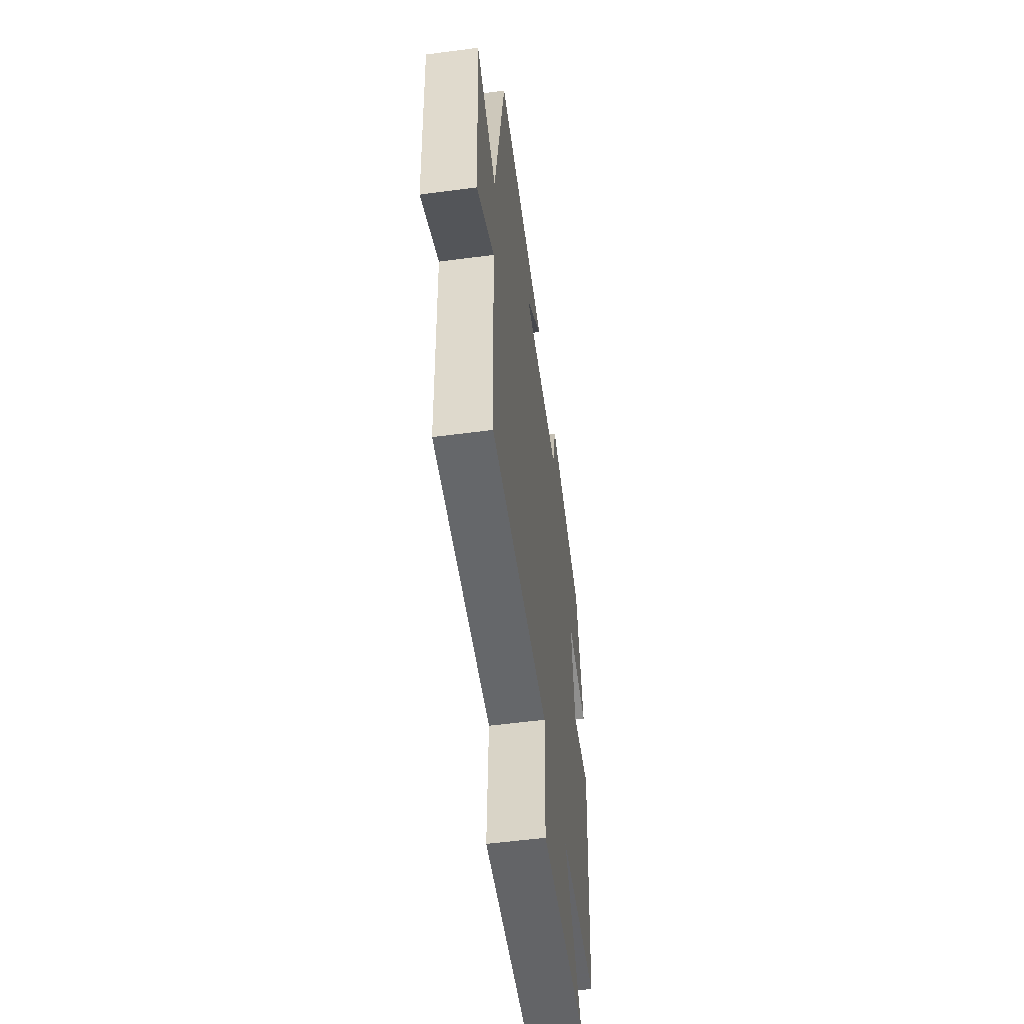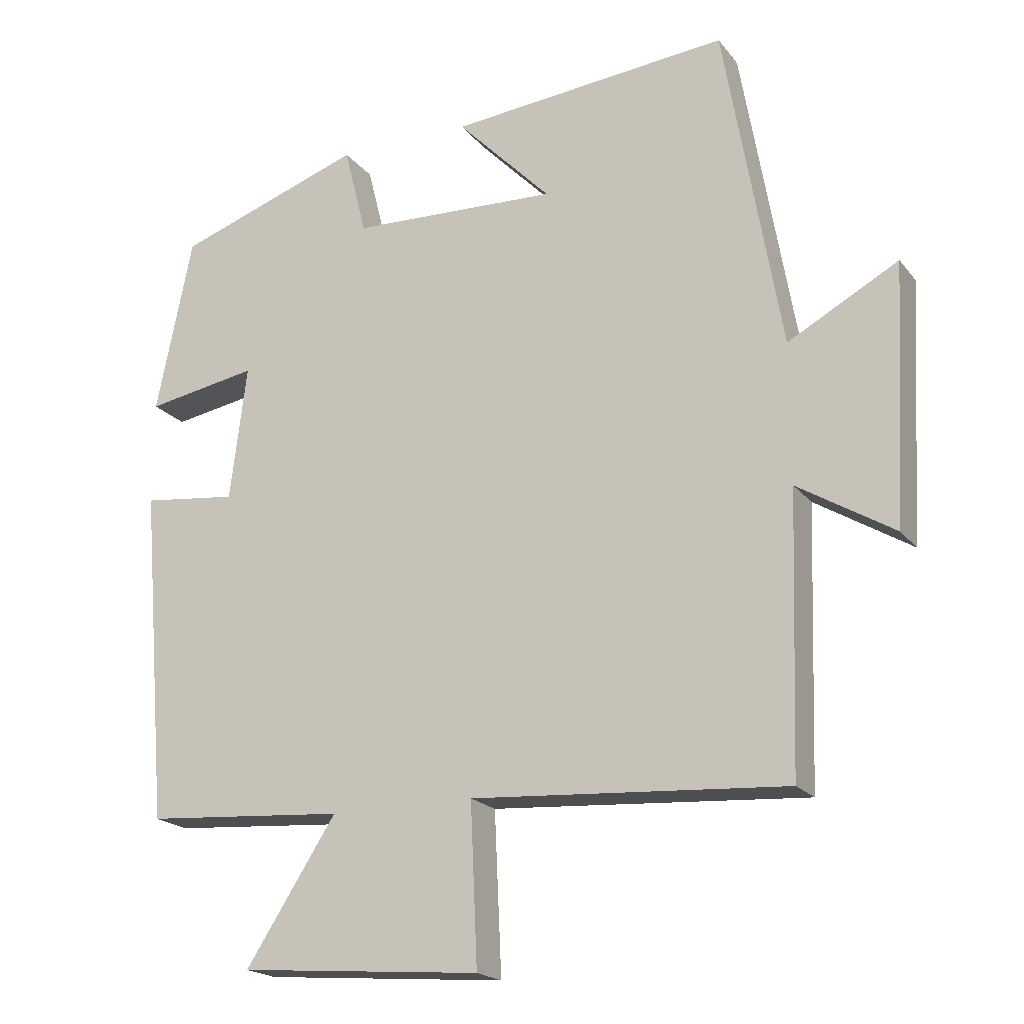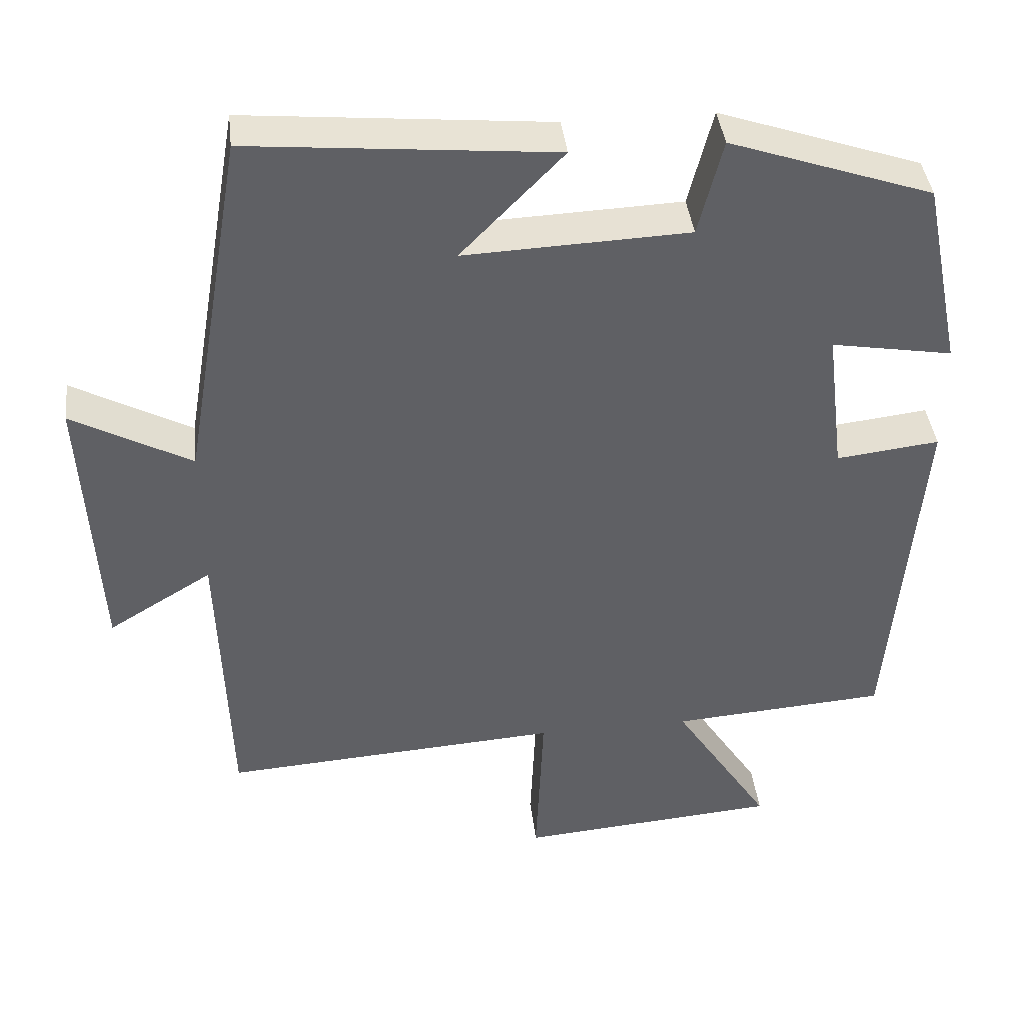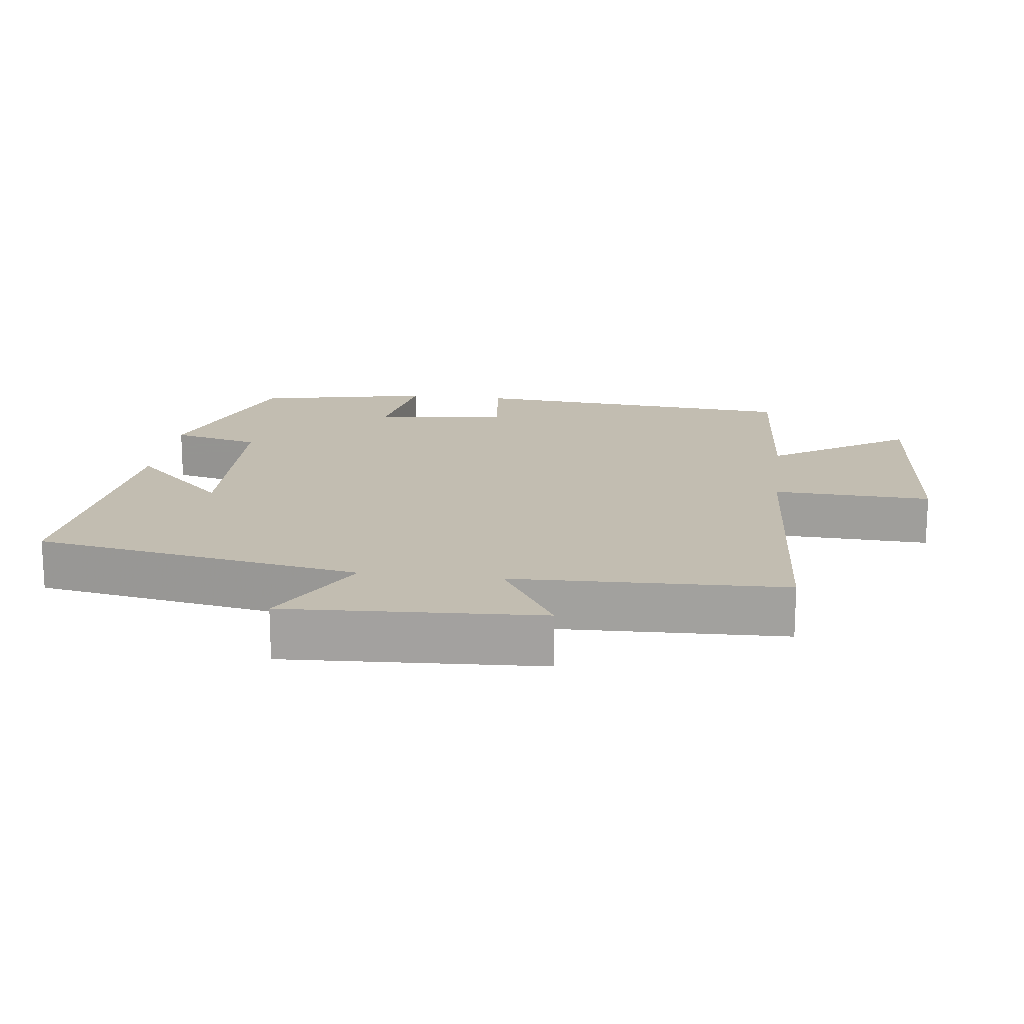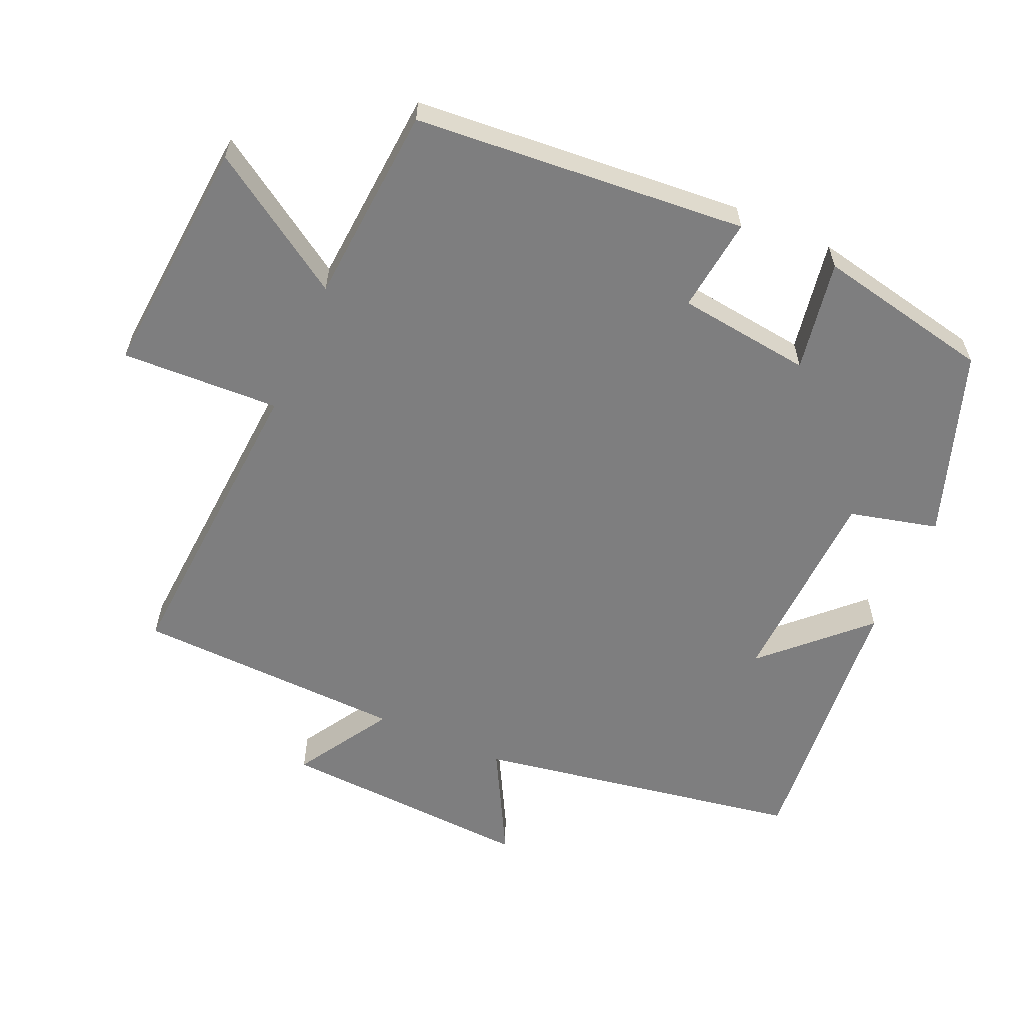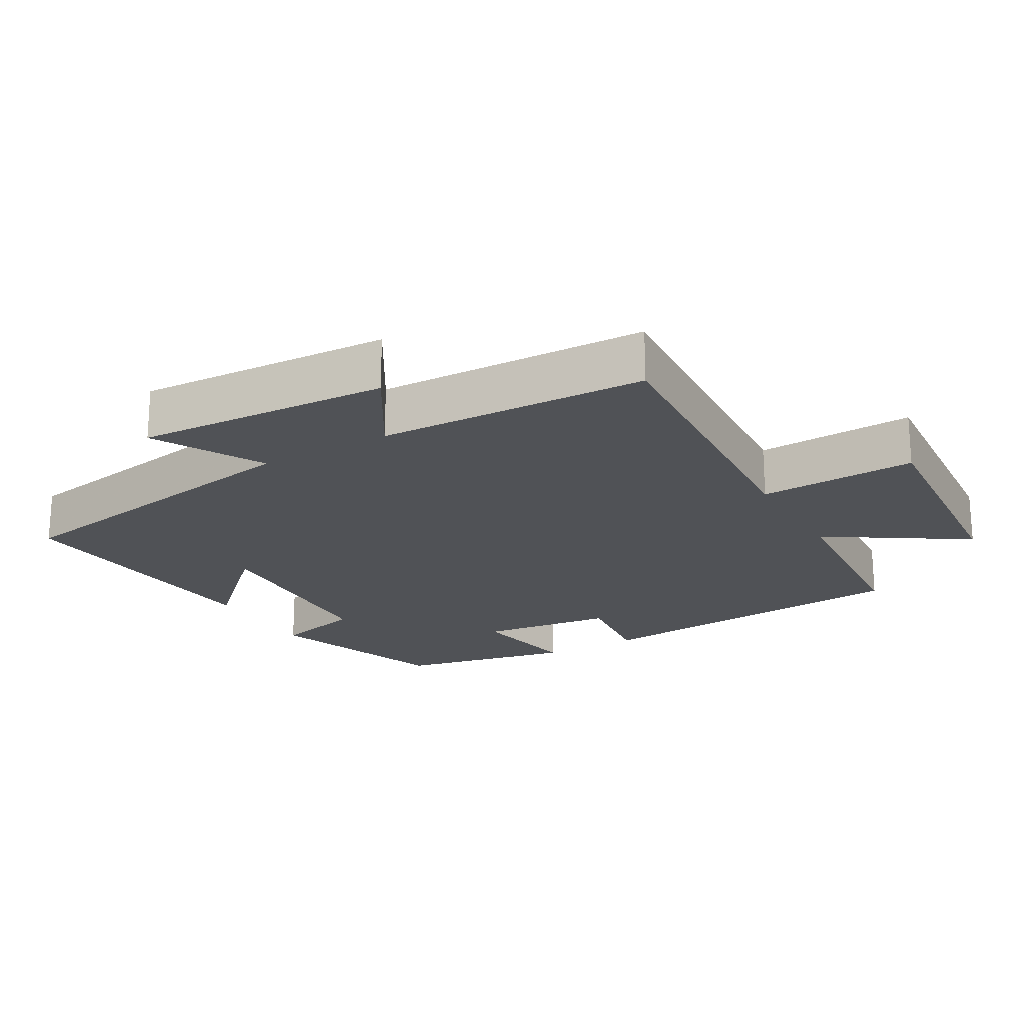
<metadata>
{"format":"obj","ext":"obj","renderer":"f3d","projection":"perspective","resolution":1024,"background":"white","views":[{"elev":-55.7,"azim":97.9,"up":"+Z"},{"elev":-19.6,"azim":26.4,"up":"+Z"},{"elev":40.6,"azim":173.4,"up":"+Z"},{"elev":17.0,"azim":97.2,"up":"+Y"},{"elev":-59.5,"azim":-113.9,"up":"+Y"},{"elev":-20.8,"azim":120.0,"up":"+Y"}]}
</metadata>
<code>
v -0.448 0.07 0.407
v -0.179 0.07 0.5
v -0.147 0.07 0.372
v 0.151 0.07 0.36
v 0.015 0.07 0.5
v 0.418 0.07 0.538
v 0.5 0.07 0.063
v 0.658 0.07 0.149
v 0.638 0.07 -0.221
v 0.5 0.07 -0.137
v 0.487 0.07 -0.53
v 0.036 0.07 -0.5
v 0.046 0.07 -0.729
v -0.302 0.07 -0.701
v -0.172 0.07 -0.5
v -0.46 0.07 -0.479
v -0.5 0.07 0.003
v -0.363 0.07 -0.013
v -0.339 0.07 0.181
v -0.5 0.07 0.153
v -0.448 0 0.407
v -0.179 0 0.5
v -0.147 0 0.372
v 0.151 0 0.36
v 0.015 0 0.5
v 0.418 0 0.538
v 0.5 0 0.063
v 0.658 0 0.149
v 0.638 0 -0.221
v 0.5 0 -0.137
v 0.487 0 -0.53
v 0.036 0 -0.5
v 0.046 0 -0.729
v -0.302 0 -0.701
v -0.172 0 -0.5
v -0.46 0 -0.479
v -0.5 0 0.003
v -0.363 0 -0.013
v -0.339 0 0.181
v -0.5 0 0.153
f 1 2 3
f 20 1 3
f 19 20 3
f 18 19 3 4
f 15 16 17 18
f 15 18 4
f 12 13 14 15
f 12 15 4
f 10 11 12 4
f 7 8 9 10
f 7 10 4
f 4 5 6 7
f 23 22 21
f 23 21 40
f 23 40 39
f 24 23 39 38
f 38 37 36 35
f 24 38 35
f 35 34 33 32
f 24 35 32
f 24 32 31 30
f 30 29 28 27
f 24 30 27
f 27 26 25 24
f 1 21 22 2
f 2 22 23 3
f 3 23 24 4
f 4 24 25 5
f 5 25 26 6
f 6 26 27 7
f 7 27 28 8
f 8 28 29 9
f 9 29 30 10
f 10 30 31 11
f 11 31 32 12
f 12 32 33 13
f 13 33 34 14
f 14 34 35 15
f 15 35 36 16
f 16 36 37 17
f 17 37 38 18
f 18 38 39 19
f 19 39 40 20
f 20 40 21 1

</code>
